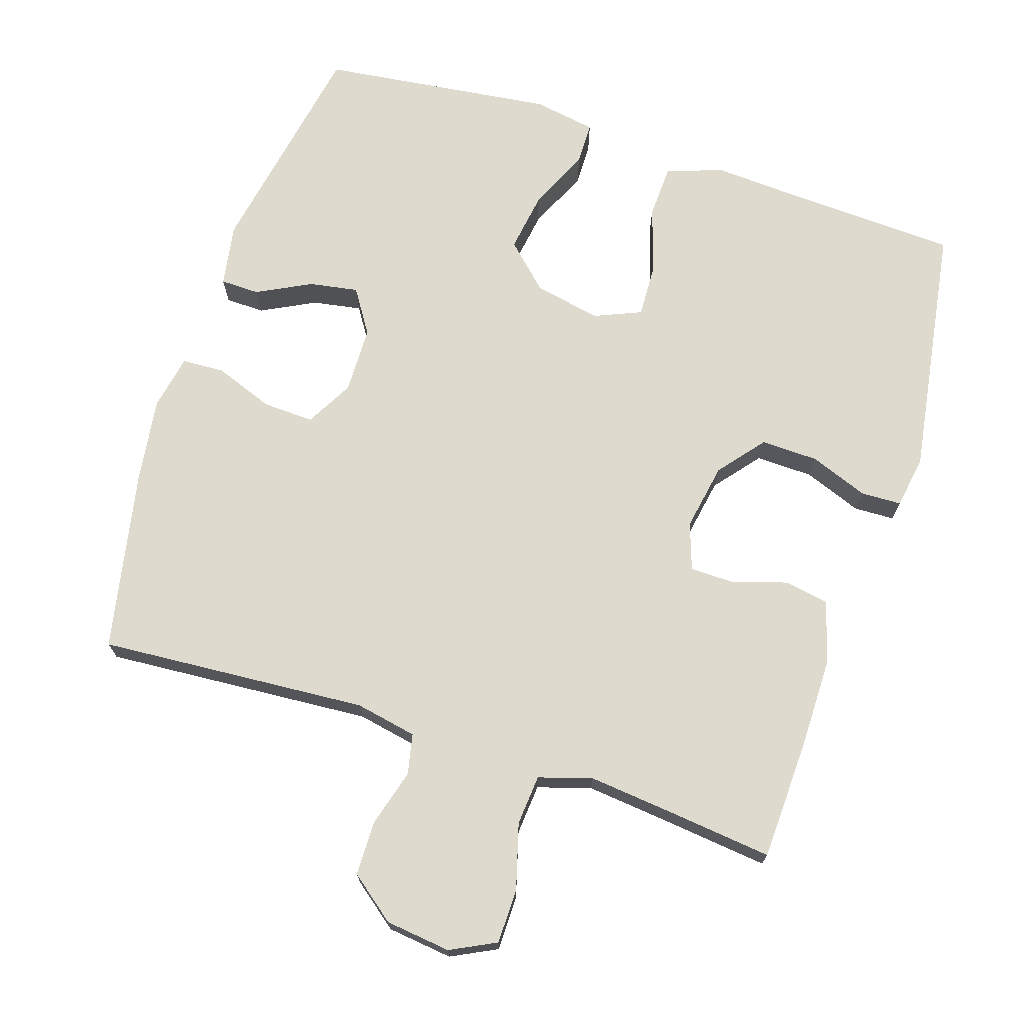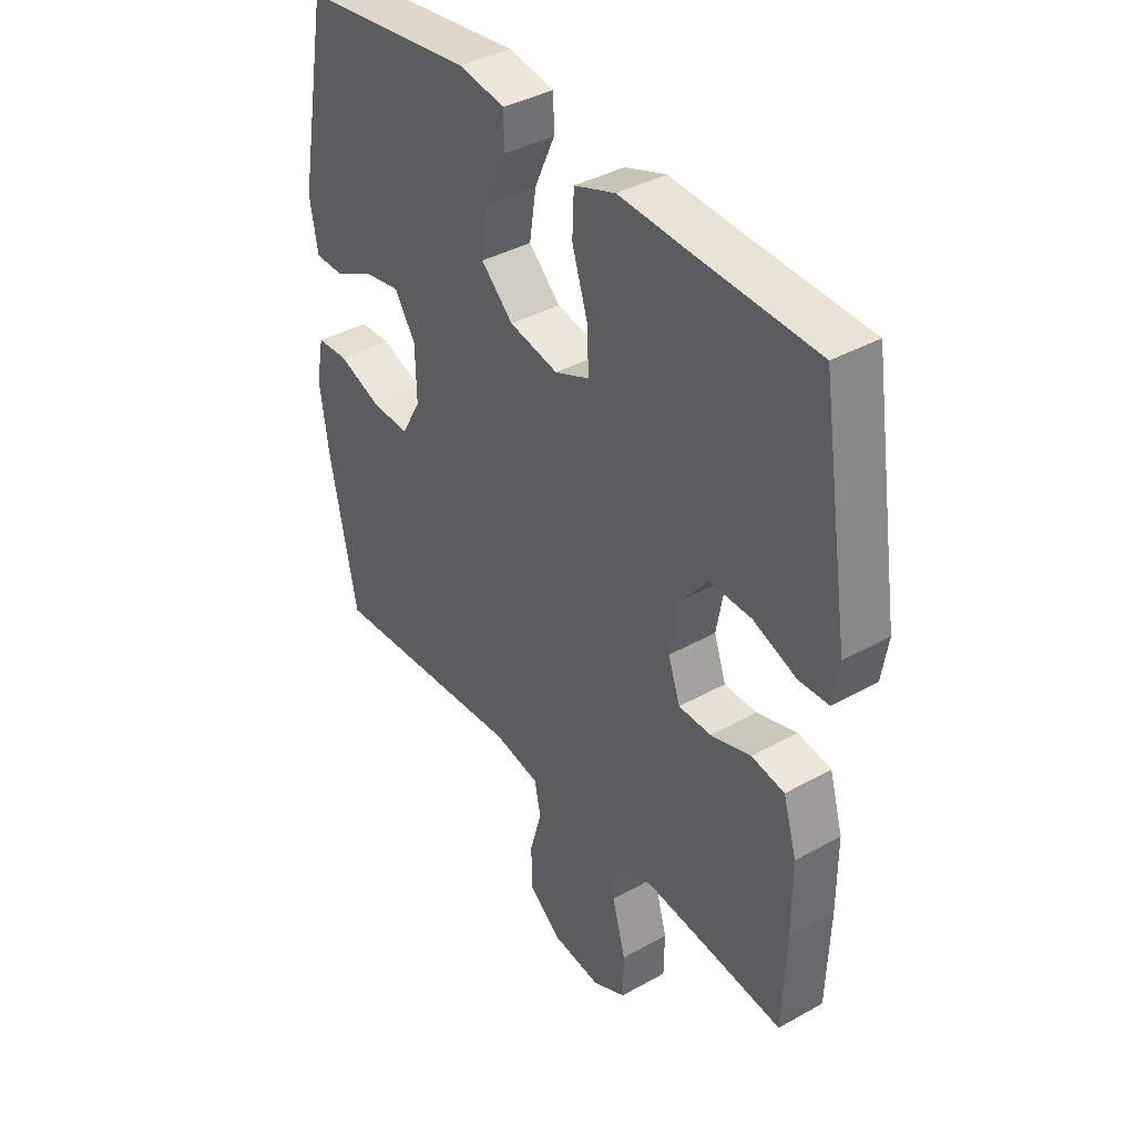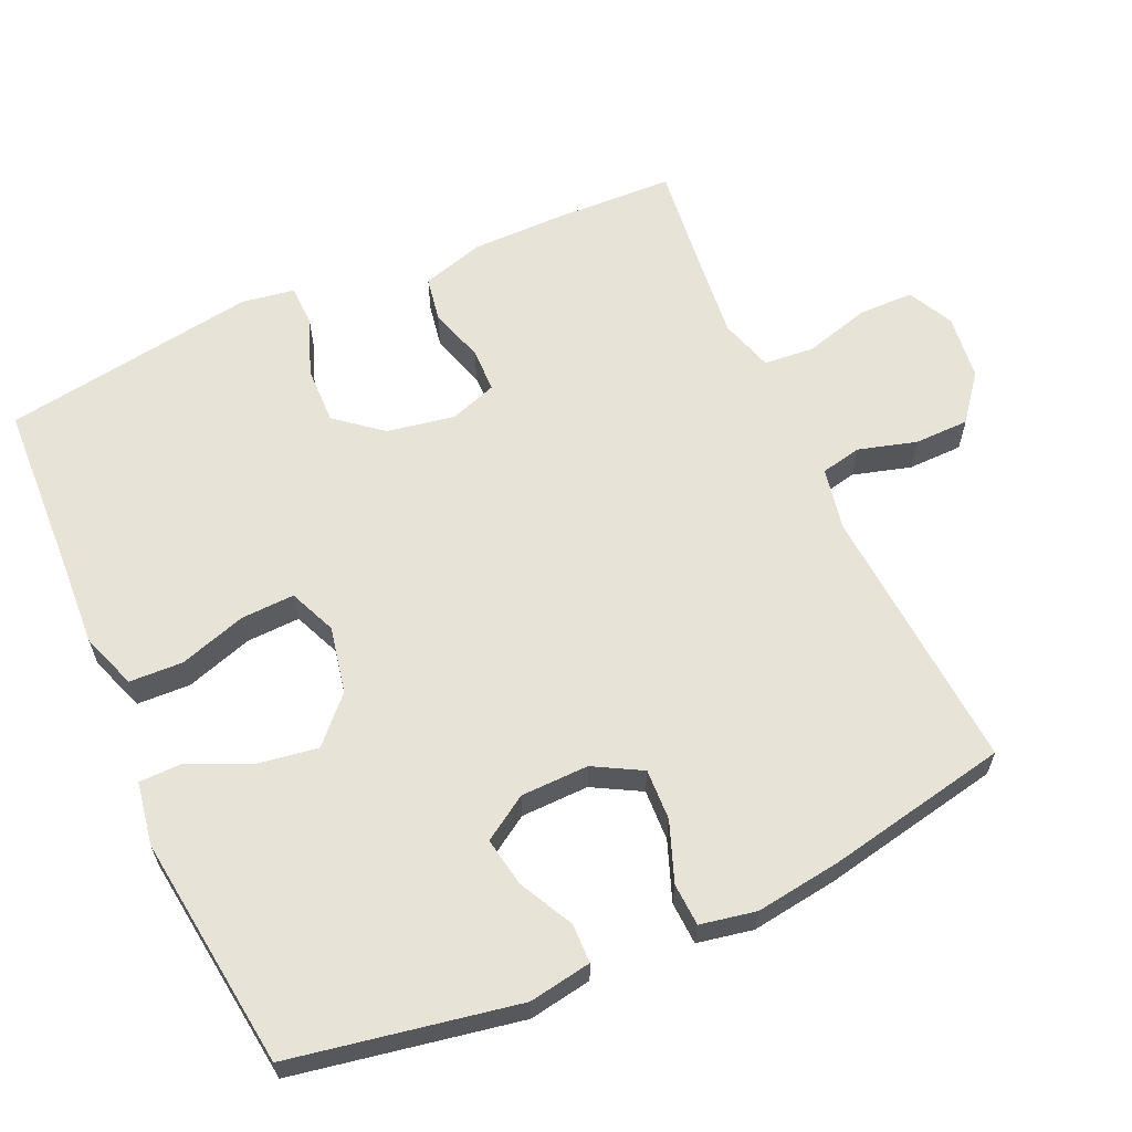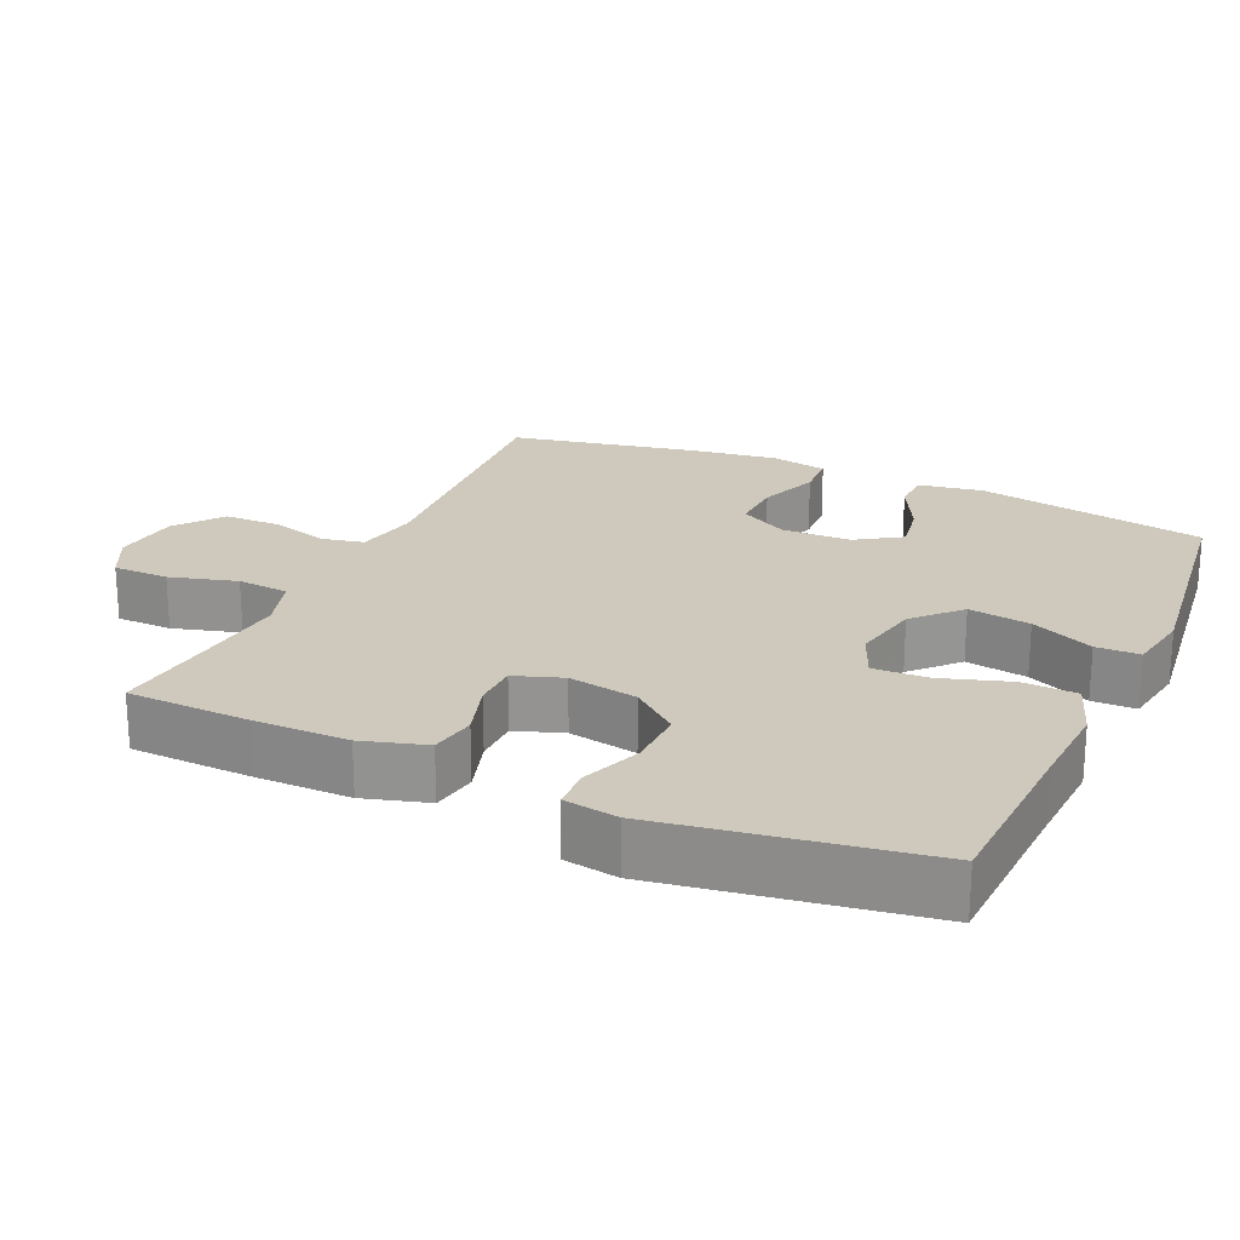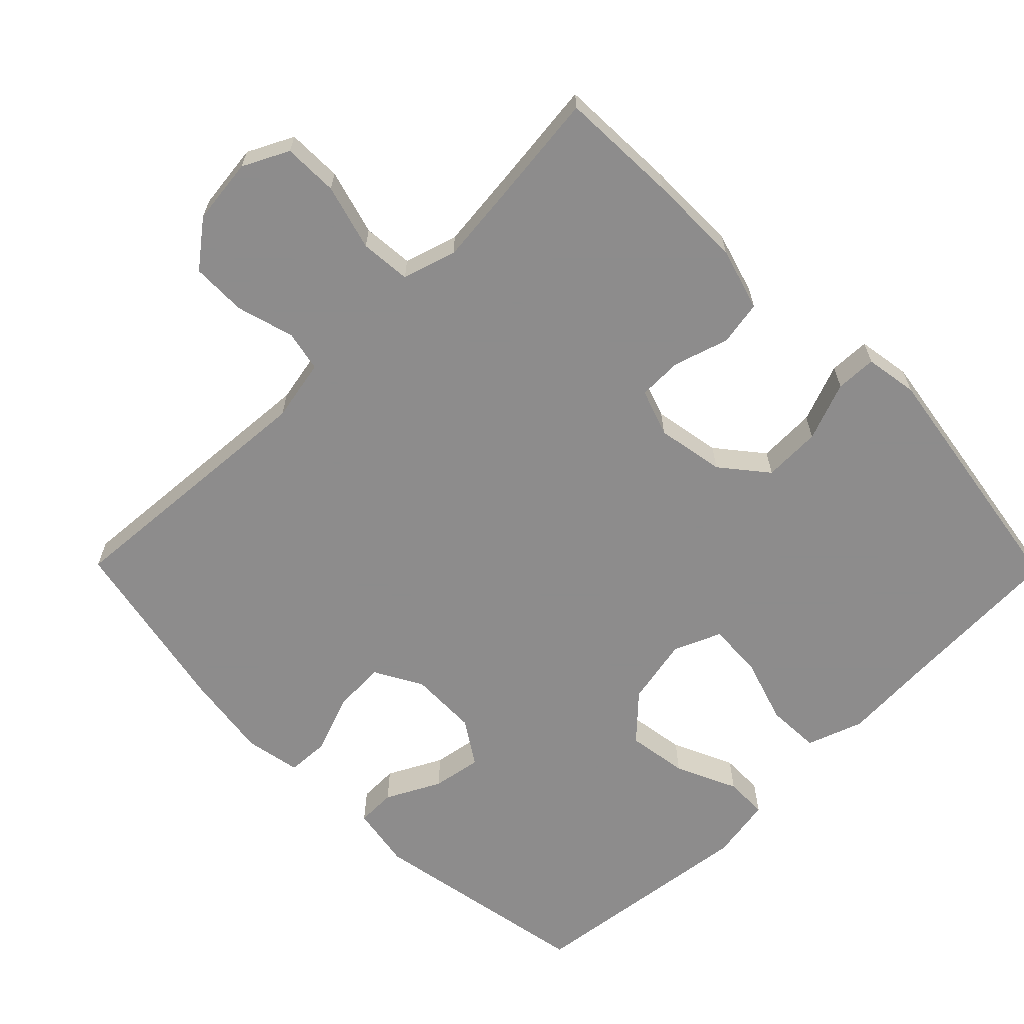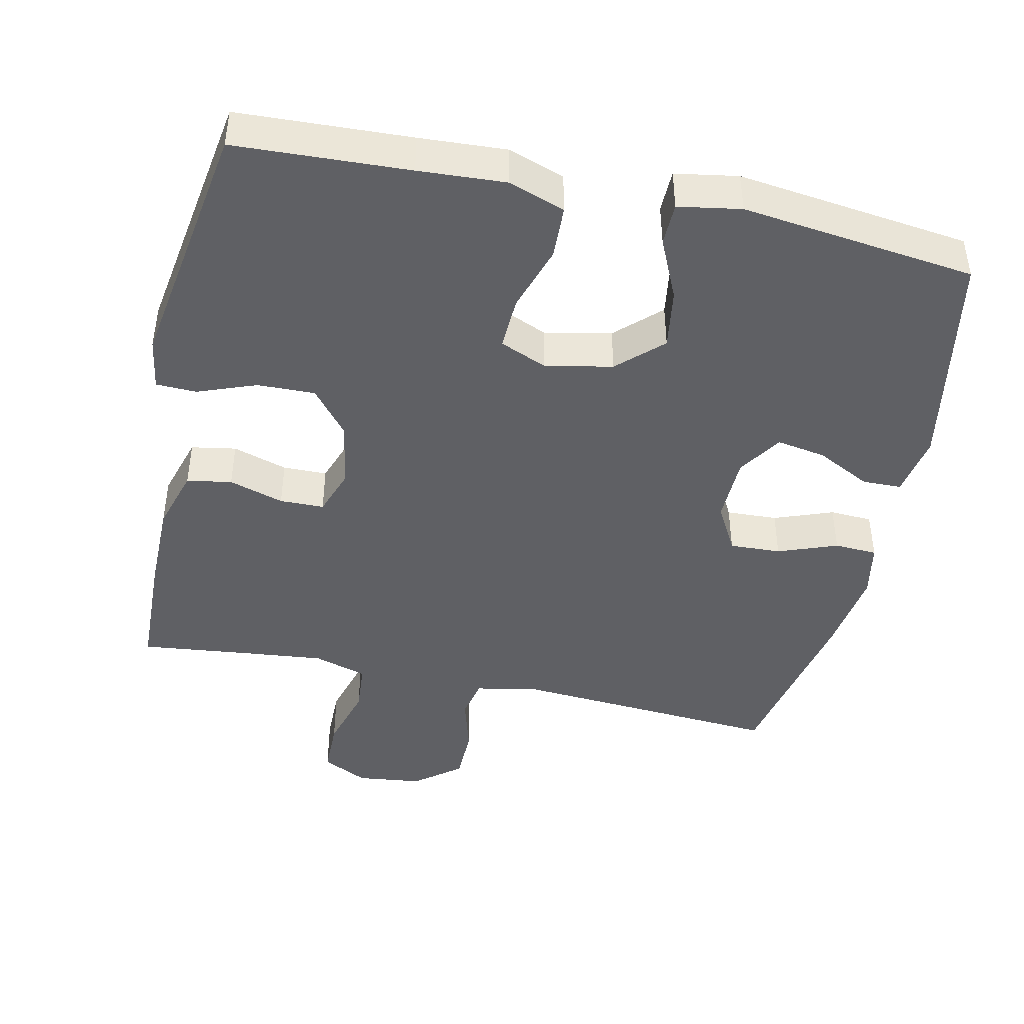
<metadata>
{"format":"obj","ext":"obj","renderer":"f3d","projection":"perspective","resolution":1024,"background":"white","views":[{"elev":71.3,"azim":-162.0,"up":"+Y"},{"elev":38.6,"azim":-125.2,"up":"+Z"},{"elev":62.2,"azim":65.8,"up":"+Y"},{"elev":22.4,"azim":-65.7,"up":"+Y"},{"elev":-64.3,"azim":-135.4,"up":"+Y"},{"elev":-44.0,"azim":-12.3,"up":"+Y"}]}
</metadata>
<code>
v 0.5 0.07 -0.5
v 0.121 0.07 -0.473
v 0.034 0.07 -0.49
v 0.022 0.07 -0.547
v 0.045 0.07 -0.628
v 0.044 0.07 -0.705
v -0.02 0.07 -0.755
v -0.112 0.07 -0.766
v -0.176 0.07 -0.734
v -0.177 0.07 -0.657
v -0.151 0.07 -0.565
v -0.157 0.07 -0.494
v -0.232 0.07 -0.471
v -0.348 0.07 -0.483
v -0.5 0.07 -0.5
v -0.506 0.07 -0.332
v -0.506 0.07 -0.202
v -0.48 0.07 -0.114
v -0.417 0.07 -0.103
v -0.34 0.07 -0.127
v -0.278 0.07 -0.126
v -0.255 0.07 -0.06
v -0.272 0.07 0.035
v -0.324 0.07 0.099
v -0.405 0.07 0.097
v -0.487 0.07 0.066
v -0.544 0.07 0.068
v -0.556 0.07 0.142
v -0.5 0.07 0.5
v -0.257 0.07 0.511
v -0.135 0.07 0.518
v -0.056 0.07 0.49
v -0.053 0.07 0.415
v -0.083 0.07 0.321
v -0.086 0.07 0.246
v -0.02 0.07 0.218
v 0.074 0.07 0.237
v 0.135 0.07 0.295
v 0.122 0.07 0.38
v 0.083 0.07 0.466
v 0.084 0.07 0.526
v 0.172 0.07 0.541
v 0.5 0.07 0.5
v 0.558 0.07 0.184
v 0.543 0.07 0.096
v 0.488 0.07 0.095
v 0.412 0.07 0.134
v 0.343 0.07 0.146
v 0.303 0.07 0.084
v 0.301 0.07 -0.011
v 0.338 0.07 -0.078
v 0.41 0.07 -0.075
v 0.493 0.07 -0.044
v 0.553 0.07 -0.047
v 0.568 0.07 -0.125
v 0.551 0.07 -0.246
v 0.5 0 -0.5
v 0.121 0 -0.473
v 0.034 0 -0.49
v 0.022 0 -0.547
v 0.045 0 -0.628
v 0.044 0 -0.705
v -0.02 0 -0.755
v -0.112 0 -0.766
v -0.176 0 -0.734
v -0.177 0 -0.657
v -0.151 0 -0.565
v -0.157 0 -0.494
v -0.232 0 -0.471
v -0.348 0 -0.483
v -0.5 0 -0.5
v -0.506 0 -0.332
v -0.506 0 -0.202
v -0.48 0 -0.114
v -0.417 0 -0.103
v -0.34 0 -0.127
v -0.278 0 -0.126
v -0.255 0 -0.06
v -0.272 0 0.035
v -0.324 0 0.099
v -0.405 0 0.097
v -0.487 0 0.066
v -0.544 0 0.068
v -0.556 0 0.142
v -0.5 0 0.5
v -0.257 0 0.511
v -0.135 0 0.518
v -0.056 0 0.49
v -0.053 0 0.415
v -0.083 0 0.321
v -0.086 0 0.246
v -0.02 0 0.218
v 0.074 0 0.237
v 0.135 0 0.295
v 0.122 0 0.38
v 0.083 0 0.466
v 0.084 0 0.526
v 0.172 0 0.541
v 0.5 0 0.5
v 0.558 0 0.184
v 0.543 0 0.096
v 0.488 0 0.095
v 0.412 0 0.134
v 0.343 0 0.146
v 0.303 0 0.084
v 0.301 0 -0.011
v 0.338 0 -0.078
v 0.41 0 -0.075
v 0.493 0 -0.044
v 0.553 0 -0.047
v 0.568 0 -0.125
v 0.551 0 -0.246
f 55 56 1 2
f 52 53 54 55
f 51 52 55 2
f 50 51 2 3
f 49 50 3
f 44 45 46 47
f 44 47 48
f 43 44 48
f 42 43 48 49
f 39 40 41 42
f 38 39 42 49
f 31 32 33 34
f 30 31 34 35
f 29 30 35
f 28 29 35
f 25 26 27 28
f 24 25 28 35
f 23 24 35 36
f 17 18 19 20
f 17 20 21
f 14 15 16 17
f 13 14 17 21
f 12 13 21 22
f 8 9 10 11
f 8 11 12
f 7 8 12
f 4 5 6 7
f 4 7 12 22
f 37 38 49 3
f 22 23 36 37
f 3 4 22 37
f 58 57 112 111
f 111 110 109 108
f 58 111 108 107
f 59 58 107 106
f 59 106 105
f 103 102 101 100
f 104 103 100
f 104 100 99
f 105 104 99 98
f 98 97 96 95
f 105 98 95 94
f 90 89 88 87
f 91 90 87 86
f 91 86 85
f 91 85 84
f 84 83 82 81
f 91 84 81 80
f 92 91 80 79
f 76 75 74 73
f 77 76 73
f 73 72 71 70
f 77 73 70 69
f 78 77 69 68
f 67 66 65 64
f 68 67 64
f 68 64 63
f 63 62 61 60
f 78 68 63 60
f 59 105 94 93
f 93 92 79 78
f 93 78 60 59
f 1 57 58 2
f 2 58 59 3
f 3 59 60 4
f 4 60 61 5
f 5 61 62 6
f 6 62 63 7
f 7 63 64 8
f 8 64 65 9
f 9 65 66 10
f 10 66 67 11
f 11 67 68 12
f 12 68 69 13
f 13 69 70 14
f 14 70 71 15
f 15 71 72 16
f 16 72 73 17
f 17 73 74 18
f 18 74 75 19
f 19 75 76 20
f 20 76 77 21
f 21 77 78 22
f 22 78 79 23
f 23 79 80 24
f 24 80 81 25
f 25 81 82 26
f 26 82 83 27
f 27 83 84 28
f 28 84 85 29
f 29 85 86 30
f 30 86 87 31
f 31 87 88 32
f 32 88 89 33
f 33 89 90 34
f 34 90 91 35
f 35 91 92 36
f 36 92 93 37
f 37 93 94 38
f 38 94 95 39
f 39 95 96 40
f 40 96 97 41
f 41 97 98 42
f 42 98 99 43
f 43 99 100 44
f 44 100 101 45
f 45 101 102 46
f 46 102 103 47
f 47 103 104 48
f 48 104 105 49
f 49 105 106 50
f 50 106 107 51
f 51 107 108 52
f 52 108 109 53
f 53 109 110 54
f 54 110 111 55
f 55 111 112 56
f 56 112 57 1

</code>
